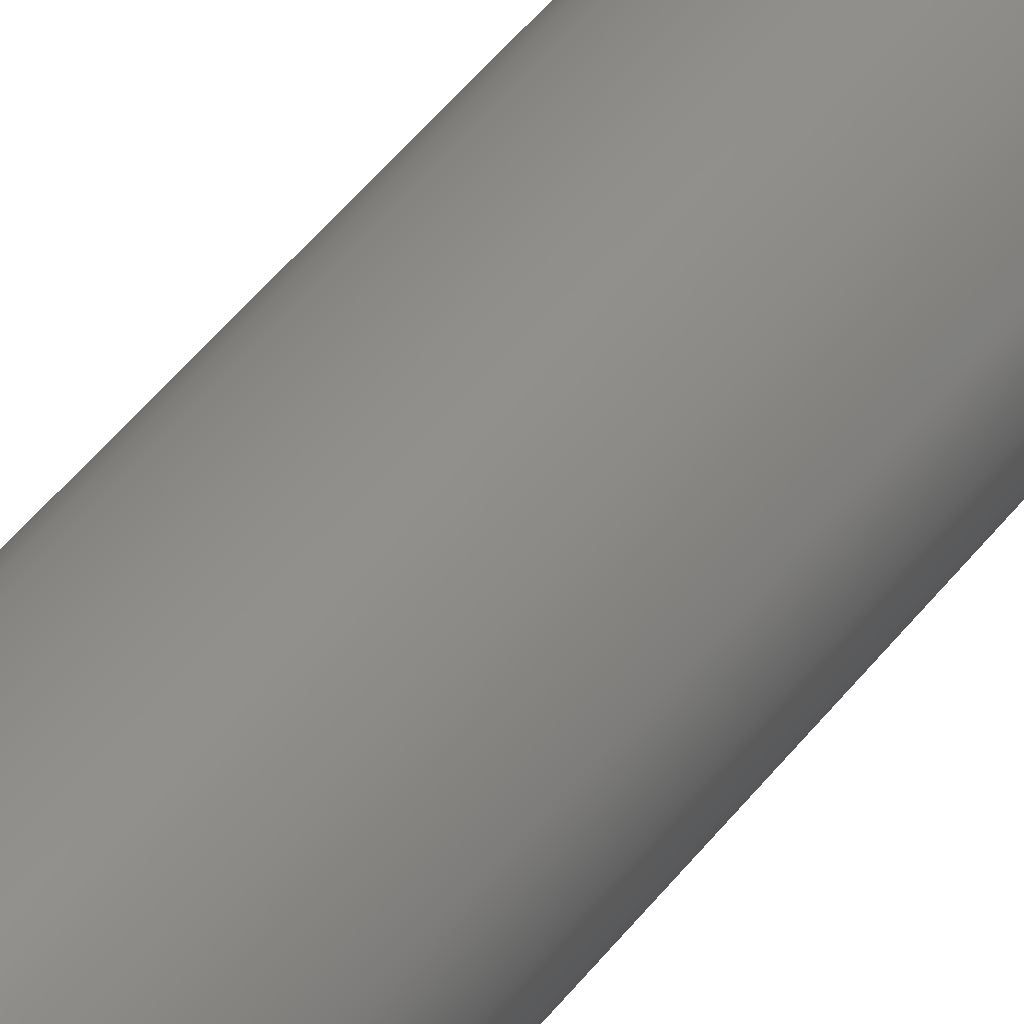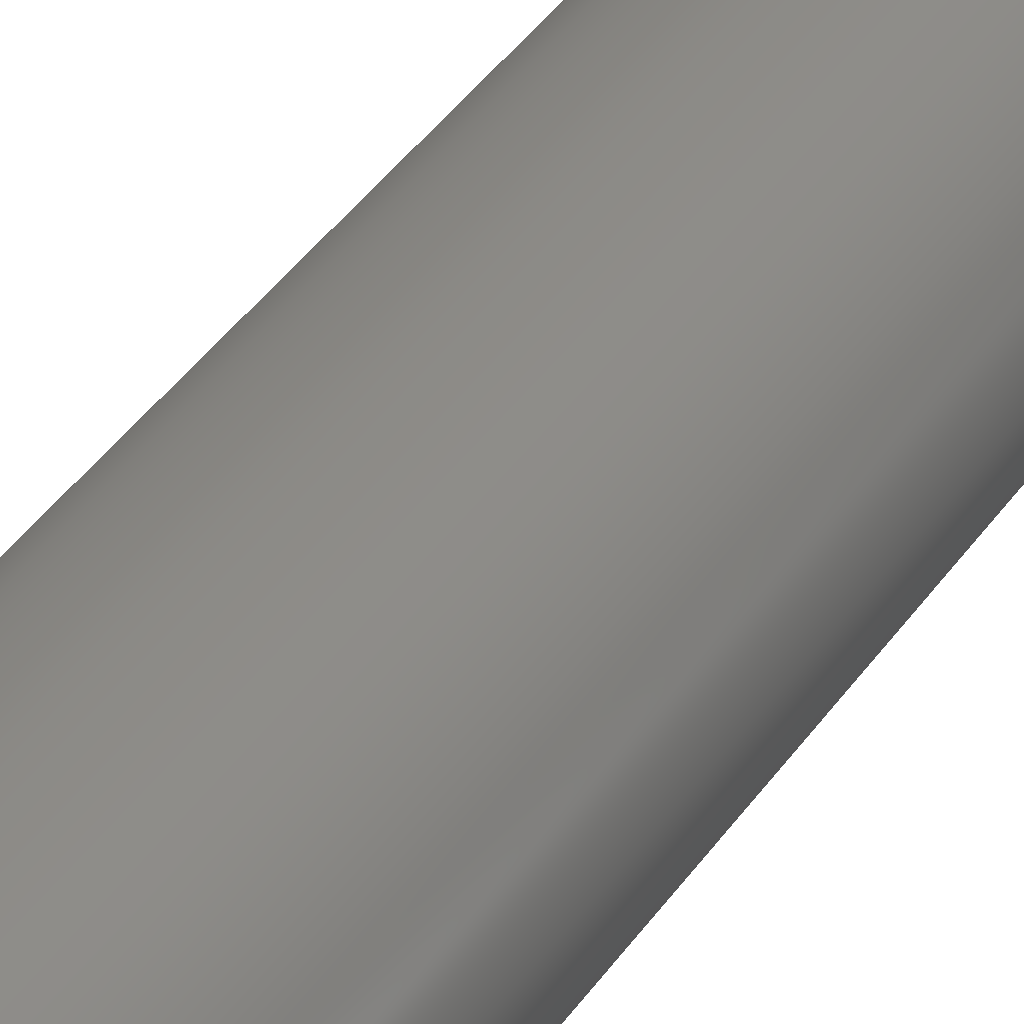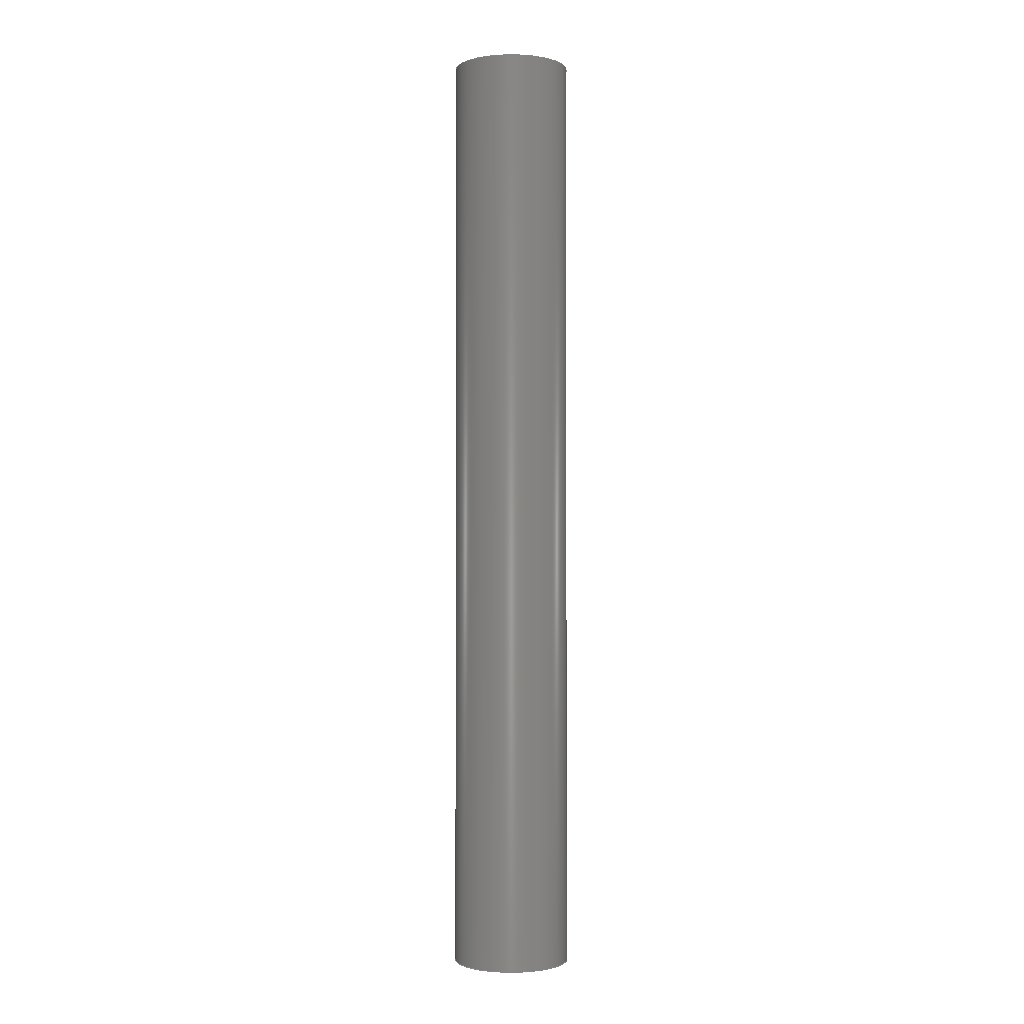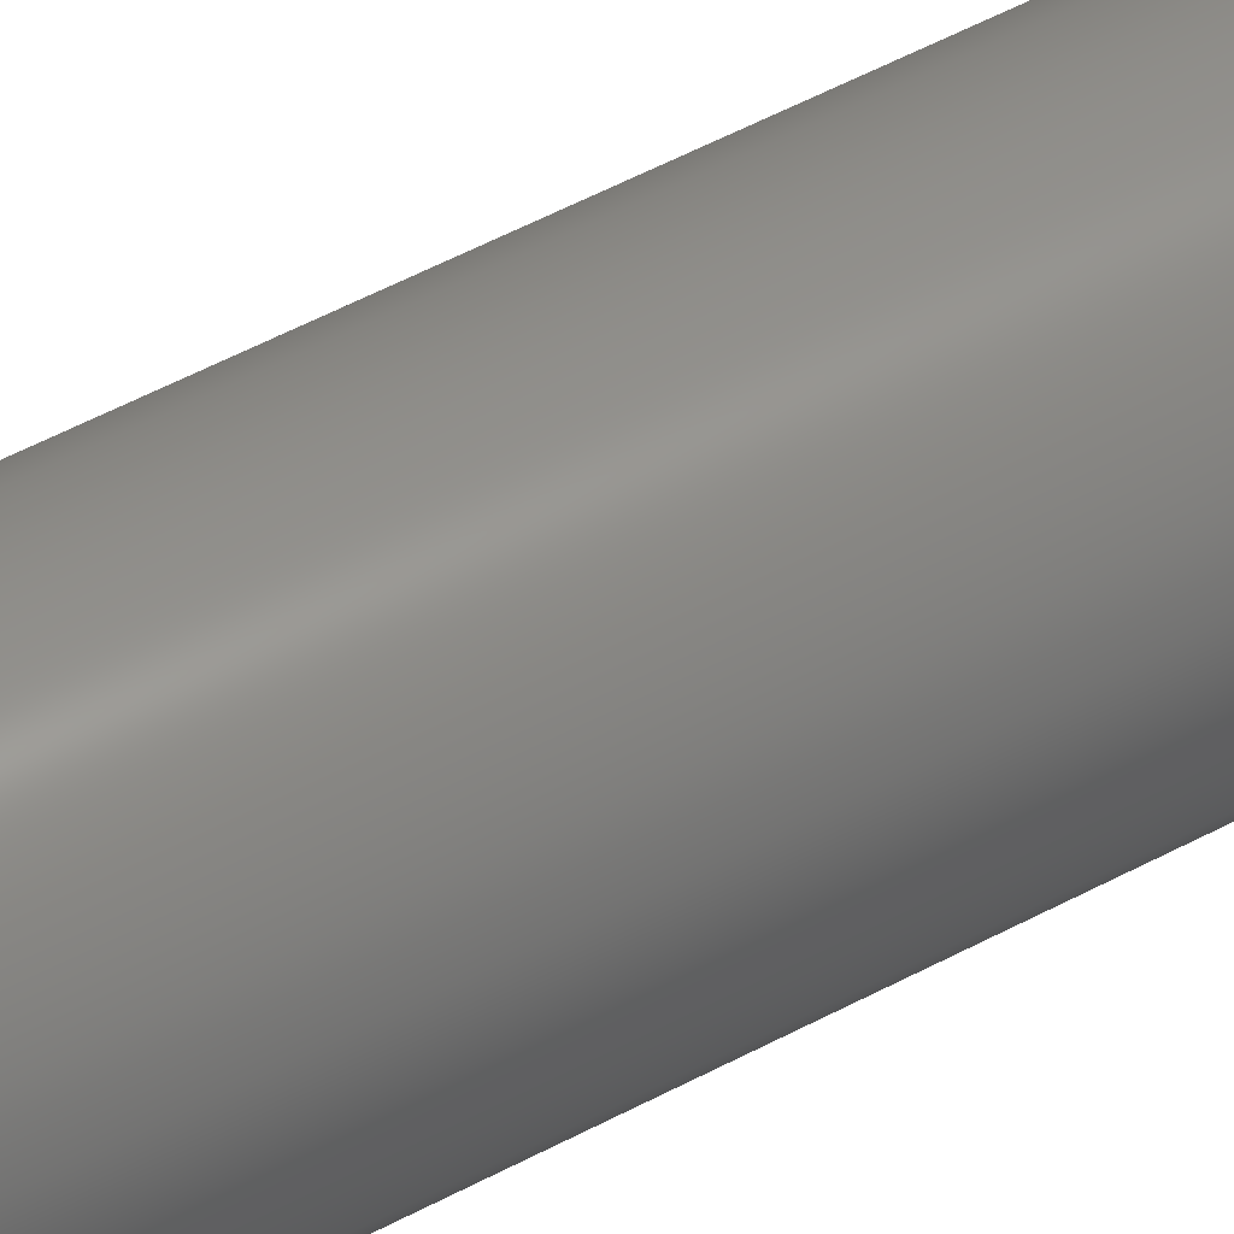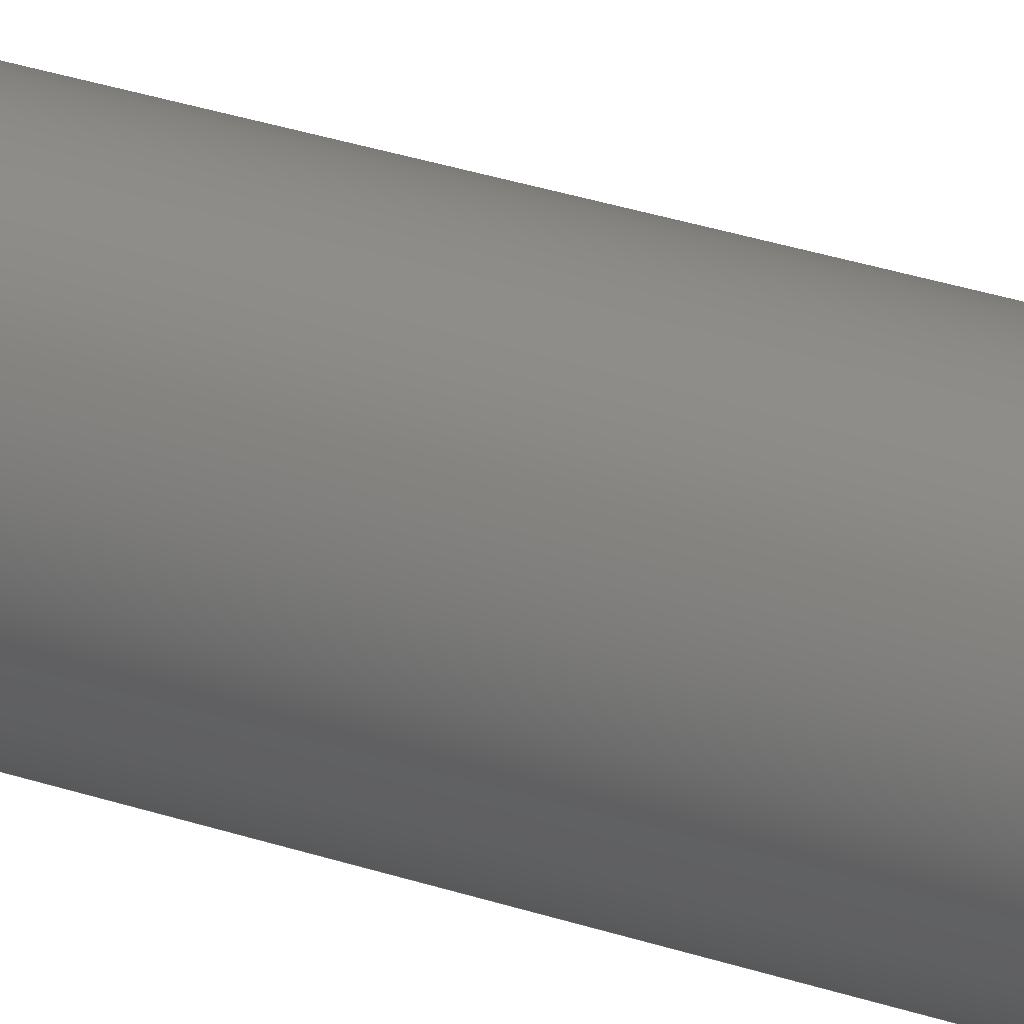
<metadata>
{"format":"step","ext":"step","renderer":"f3d","projection":"perspective","resolution":1024,"background":"white","views":[{"elev":46.6,"azim":-145.0,"up":"+Z"},{"elev":29.0,"azim":24.4,"up":"+Z"},{"elev":-1.3,"azim":-8.5,"up":"+Y"},{"elev":46.1,"azim":57.4,"up":"+Z"},{"elev":30.6,"azim":-64.0,"up":"+Z"}]}
</metadata>
<code>
ISO-10303-21;
DATA;
#1 = LOCAL_TIME ( 12, 9, 16, #12 ) ;
#2 = PERSON_AND_ORGANIZATION ( #24, #98 ) ;
#3 = APPROVAL_PERSON_ORGANIZATION ( #2, #107, #136 ) ;
#4 = ORIENTED_EDGE ( 'NONE', *, *, #176, .F. ) ;
#5 = CC_DESIGN_APPROVAL ( #68, ( #18 ) ) ;
#6 =( GEOMETRIC_REPRESENTATION_CONTEXT ( 3 ) GLOBAL_UNCERTAINTY_ASSIGNED_CONTEXT ( ( #97 ) ) GLOBAL_UNIT_ASSIGNED_CONTEXT ( ( #87, #85, #81 ) ) REPRESENTATION_CONTEXT ( 'NONE', 'WORKASPACE' ) );
#7 = ORIENTED_EDGE ( 'NONE', *, *, #14, .F. ) ;
#8 = APPROVAL_STATUS ( 'not_yet_approved' ) ;
#9 = DATE_TIME_ROLE ( 'classification_date' ) ;
#10 = PERSON_AND_ORGANIZATION ( #24, #98 ) ;
#11 = EDGE_CURVE ( 'NONE', #49, #174, #63, .T. ) ;
#12 = COORDINATED_UNIVERSAL_TIME_OFFSET ( 7, 0, .BEHIND. ) ;
#13 = CC_DESIGN_PERSON_AND_ORGANIZATION_ASSIGNMENT ( #125, #55, ( #47 ) ) ;
#14 = EDGE_CURVE ( 'NONE', #15, #49, #162, .T. ) ;
#15 = VERTEX_POINT ( 'NONE', #113 ) ;
#16 = ORIENTED_EDGE ( 'NONE', *, *, #11, .T. ) ;
#17 = PERSON_AND_ORGANIZATION_ROLE ( 'classification_officer' ) ;
#18 = PRODUCT_DEFINITION_FORMATION_WITH_SPECIFIED_SOURCE ( 'ANY', '', #28, .NOT_KNOWN. ) ;
#19 = CLOSED_SHELL ( 'NONE', ( #31, #92, #27, #169 ) ) ;
#20 = ORIENTED_EDGE ( 'NONE', *, *, #35, .T. ) ;
#21 = SECURITY_CLASSIFICATION_LEVEL ( 'unclassified' ) ;
#22 = APPROVAL ( #58, 'UNSPECIFIED' ) ;
#23 = CC_DESIGN_DATE_AND_TIME_ASSIGNMENT ( #138, #54, ( #47 ) ) ;
#24 = PERSON ( 'UNSPECIFIED', 'UNSPECIFIED', 'UNSPECIFIED', ('UNSPECIFIED'), ('UNSPECIFIED'), ('UNSPECIFIED') ) ;
#25 = LOCAL_TIME ( 12, 9, 16, #170 ) ;
#26 = PRODUCT_RELATED_PRODUCT_CATEGORY ( 'detail', '', ( #28 ) ) ;
#27 = ADVANCED_FACE ( 'NONE', ( #71 ), #132, .T. ) ;
#28 = PRODUCT ( 'ROB-12290', 'ROB-12290', '', ( #64 ) ) ;
#29 = AXIS2_PLACEMENT_3D ( 'NONE', #100, #67, #66 ) ;
#30 = VERTEX_POINT ( 'NONE', #84 ) ;
#31 = ADVANCED_FACE ( 'NONE', ( #75 ), #79, .T. ) ;
#32 = PERSON_AND_ORGANIZATION_ROLE ( 'creator' ) ;
#33 = CC_DESIGN_APPROVAL ( #107, ( #38 ) ) ;
#34 = DESIGN_CONTEXT ( 'detailed design', #61, 'design' ) ;
#35 = EDGE_CURVE ( 'NONE', #30, #174, #59, .T. ) ;
#36 = EDGE_LOOP ( 'NONE', ( #105, #4, #43, #16 ) ) ;
#37 = CC_DESIGN_SECURITY_CLASSIFICATION ( #38, ( #18 ) ) ;
#38 = SECURITY_CLASSIFICATION ( '', '', #21 ) ;
#39 = DIRECTION ( 'NONE',  ( 0, 0, 1 ) ) ;
#40 = ORIENTED_EDGE ( 'NONE', *, *, #35, .F. ) ;
#41 = APPROVAL_ROLE ( '' ) ;
#42 = ORIENTED_EDGE ( 'NONE', *, *, #96, .T. ) ;
#43 = ORIENTED_EDGE ( 'NONE', *, *, #96, .F. ) ;
#44 = AXIS2_PLACEMENT_3D ( 'NONE', #172, #168, #160 ) ;
#45 = ORIENTED_EDGE ( 'NONE', *, *, #11, .F. ) ;
#46 = ORIENTED_EDGE ( 'NONE', *, *, #14, .T. ) ;
#47 = PRODUCT_DEFINITION ( 'UNKNOWN', '', #18, #34 ) ;
#48 = EDGE_LOOP ( 'NONE', ( #20, #45, #7, #50 ) ) ;
#49 = VERTEX_POINT ( 'NONE', #155 ) ;
#50 = ORIENTED_EDGE ( 'NONE', *, *, #176, .T. ) ;
#51 = APPROVAL_STATUS ( 'not_yet_approved' ) ;
#52 = EDGE_LOOP ( 'NONE', ( #46, #42 ) ) ;
#53 = EDGE_LOOP ( 'NONE', ( #40, #101 ) ) ;
#54 = DATE_TIME_ROLE ( 'creation_date' ) ;
#55 = PERSON_AND_ORGANIZATION_ROLE ( 'creator' ) ;
#56 = AXIS2_PLACEMENT_3D ( 'NONE', #152, #150, #142 ) ;
#57 = APPROVAL_ROLE ( '' ) ;
#58 = APPROVAL_STATUS ( 'not_yet_approved' ) ;
#59 = CIRCLE ( 'NONE', #56, 0.125 ) ;
#60 = APPLICATION_PROTOCOL_DEFINITION ( 'international standard', 'config_control_design', 1994, #61 ) ;
#61 = APPLICATION_CONTEXT ( 'configuration controlled 3d designs of mechanical parts and assemblies' ) ;
#62 = PERSON_AND_ORGANIZATION_ROLE ( 'design_owner' ) ;
#63 = LINE ( 'NONE', #93, #65 ) ;
#64 = MECHANICAL_CONTEXT ( 'NONE', #69, 'mechanical' ) ;
#65 = VECTOR ( 'NONE', #80, 39.37 ) ;
#66 = DIRECTION ( 'NONE',  ( 1, 0, 0 ) ) ;
#67 = DIRECTION ( 'NONE',  ( 0, 0, 1 ) ) ;
#68 = APPROVAL ( #51, 'UNSPECIFIED' ) ;
#69 = APPLICATION_CONTEXT ( 'configuration controlled 3d designs of mechanical parts and assemblies' ) ;
#70 = VECTOR ( 'NONE', #115, 39.37 ) ;
#71 = FACE_OUTER_BOUND ( 'NONE', #52, .T. ) ;
#72 = FACE_OUTER_BOUND ( 'NONE', #36, .T. ) ;
#73 = AXIS2_PLACEMENT_3D ( 'NONE', #173, #114, #112 ) ;
#74 = LINE ( 'NONE', #127, #90 ) ;
#75 = FACE_OUTER_BOUND ( 'NONE', #48, .T. ) ;
#76 = APPLICATION_PROTOCOL_DEFINITION ( 'international standard', 'config_control_design', 1994, #69 ) ;
#77 = AXIS2_PLACEMENT_3D ( 'NONE', #154, #139, #135 ) ;
#78 = DIRECTION ( 'NONE',  ( 0, 1, 0 ) ) ;
#79 = CYLINDRICAL_SURFACE ( 'NONE', #44, 0.125 ) ;
#80 = DIRECTION ( 'NONE',  ( -0, -1, -0 ) ) ;
#81 =( NAMED_UNIT ( * ) SI_UNIT ( $, .STERADIAN. ) SOLID_ANGLE_UNIT ( ) );
#82 = PERSON_AND_ORGANIZATION ( #24, #98 ) ;
#83 = LINE ( 'NONE', #118, #70 ) ;
#84 = CARTESIAN_POINT ( 'NONE',  ( -0.075, 0, -0.1 ) ) ;
#85 =( NAMED_UNIT ( * ) PLANE_ANGLE_UNIT ( ) SI_UNIT ( $, .RADIAN. ) );
#86 = FACE_OUTER_BOUND ( 'NONE', #53, .T. ) ;
#87 =( CONVERSION_BASED_UNIT ( 'INCH', #108 ) LENGTH_UNIT ( ) NAMED_UNIT ( #106 ) );
#88 = AXIS2_PLACEMENT_3D ( 'NONE', #110, #104, #103 ) ;
#89 =( LENGTH_UNIT ( ) NAMED_UNIT ( * ) SI_UNIT ( $, .METRE. ) );
#90 = VECTOR ( 'NONE', #130, 39.37 ) ;
#91 = SHAPE_DEFINITION_REPRESENTATION ( #158, #141 ) ;
#92 = ADVANCED_FACE ( 'NONE', ( #72 ), #157, .F. ) ;
#93 = CARTESIAN_POINT ( 'NONE',  ( 0.075, 2, -0.1 ) ) ;
#94 = LINE ( 'NONE', #109, #99 ) ;
#95 = DIRECTION ( 'NONE',  ( -0, -1, -0 ) ) ;
#96 = EDGE_CURVE ( 'NONE', #49, #15, #83, .T. ) ;
#97 = UNCERTAINTY_MEASURE_WITH_UNIT (LENGTH_MEASURE( 1e-05 ), #87, 'distance_accuracy_value', 'NONE');
#98 = ORGANIZATION ( 'UNSPECIFIED', 'UNSPECIFIED', '' ) ;
#99 = VECTOR ( 'NONE', #95, 39.37 ) ;
#100 = CARTESIAN_POINT ( 'NONE',  ( 0, 0, 0 ) ) ;
#101 = ORIENTED_EDGE ( 'NONE', *, *, #121, .F. ) ;
#102 = PERSON_AND_ORGANIZATION_ROLE ( 'design_supplier' ) ;
#103 = DIRECTION ( 'NONE',  ( 0, -0, 1 ) ) ;
#104 = DIRECTION ( 'NONE',  ( 0, 1, 0 ) ) ;
#105 = ORIENTED_EDGE ( 'NONE', *, *, #121, .T. ) ;
#106 = DIMENSIONAL_EXPONENTS ( 1, 0, 0, 0, 0, 0, 0 ) ;
#107 = APPROVAL ( #8, 'UNSPECIFIED' ) ;
#108 = LENGTH_MEASURE_WITH_UNIT ( LENGTH_MEASURE( 0.0254 ), #89 );
#109 = CARTESIAN_POINT ( 'NONE',  ( -0.075, 2, -0.1 ) ) ;
#110 = CARTESIAN_POINT ( 'NONE',  ( 0, 0, 0 ) ) ;
#111 = PLANE ( 'NONE',  #88 ) ;
#112 = DIRECTION ( 'NONE',  ( 0, -0, 1 ) ) ;
#113 = CARTESIAN_POINT ( 'NONE',  ( -0.075, 2, -0.1 ) ) ;
#114 = DIRECTION ( 'NONE',  ( 0, 1, 0 ) ) ;
#115 = DIRECTION ( 'NONE',  ( -1, -0, -0 ) ) ;
#116 = CC_DESIGN_DATE_AND_TIME_ASSIGNMENT ( #151, #9, ( #38 ) ) ;
#117 = APPROVAL_PERSON_ORGANIZATION ( #82, #22, #57 ) ;
#118 = CARTESIAN_POINT ( 'NONE',  ( -0.075, 2, -0.1 ) ) ;
#119 = COORDINATED_UNIVERSAL_TIME_OFFSET ( 7, 0, .BEHIND. ) ;
#120 = LOCAL_TIME ( 12, 9, 16, #119 ) ;
#121 = EDGE_CURVE ( 'NONE', #174, #30, #74, .T. ) ;
#122 = CALENDAR_DATE ( 2014, 6, 12 ) ;
#123 = DATE_AND_TIME ( #122, #120 ) ;
#124 = APPROVAL_DATE_TIME ( #123, #22 ) ;
#125 = PERSON_AND_ORGANIZATION ( #24, #98 ) ;
#126 = CARTESIAN_POINT ( 'NONE',  ( 0.075, 0, -0.1 ) ) ;
#127 = CARTESIAN_POINT ( 'NONE',  ( -0.075, 0, -0.1 ) ) ;
#128 = MANIFOLD_SOLID_BREP ( 'Boss-Extrude1', #19 ) ;
#129 = COORDINATED_UNIVERSAL_TIME_OFFSET ( 7, 0, .BEHIND. ) ;
#130 = DIRECTION ( 'NONE',  ( -1, -0, -0 ) ) ;
#131 = CC_DESIGN_PERSON_AND_ORGANIZATION_ASSIGNMENT ( #156, #17, ( #38 ) ) ;
#132 = PLANE ( 'NONE',  #73 ) ;
#133 = LOCAL_TIME ( 12, 9, 16, #129 ) ;
#134 = CALENDAR_DATE ( 2014, 6, 12 ) ;
#135 = DIRECTION ( 'NONE',  ( 1, 0, -0 ) ) ;
#136 = APPROVAL_ROLE ( '' ) ;
#137 = AXIS2_PLACEMENT_3D ( 'NONE', #175, #78, #39 ) ;
#138 = DATE_AND_TIME ( #134, #133 ) ;
#139 = DIRECTION ( 'NONE',  ( 0, 0, 1 ) ) ;
#140 = PERSON_AND_ORGANIZATION ( #24, #98 ) ;
#141 = ADVANCED_BREP_SHAPE_REPRESENTATION ( 'ROB-12290', ( #128, #29 ), #6 ) ;
#142 = DIRECTION ( 'NONE',  ( 0, 0, 1 ) ) ;
#143 = CC_DESIGN_PERSON_AND_ORGANIZATION_ASSIGNMENT ( #10, #62, ( #28 ) ) ;
#144 = CALENDAR_DATE ( 2014, 6, 12 ) ;
#145 = APPROVAL_PERSON_ORGANIZATION ( #140, #68, #41 ) ;
#146 = COORDINATED_UNIVERSAL_TIME_OFFSET ( 7, 0, .BEHIND. ) ;
#147 = CC_DESIGN_PERSON_AND_ORGANIZATION_ASSIGNMENT ( #161, #102, ( #18 ) ) ;
#148 = LOCAL_TIME ( 12, 9, 16, #146 ) ;
#149 = CALENDAR_DATE ( 2014, 6, 12 ) ;
#150 = DIRECTION ( 'NONE',  ( 0, 1, 0 ) ) ;
#151 = DATE_AND_TIME ( #144, #25 ) ;
#152 = CARTESIAN_POINT ( 'NONE',  ( 0, 0, 0 ) ) ;
#153 = DATE_AND_TIME ( #149, #148 ) ;
#154 = CARTESIAN_POINT ( 'NONE',  ( -0.075, 2, -0.1 ) ) ;
#155 = CARTESIAN_POINT ( 'NONE',  ( 0.075, 2, -0.1 ) ) ;
#156 = PERSON_AND_ORGANIZATION ( #24, #98 ) ;
#157 = PLANE ( 'NONE',  #77 ) ;
#158 = PRODUCT_DEFINITION_SHAPE ( 'NONE', 'NONE',  #47 ) ;
#159 = CC_DESIGN_APPROVAL ( #22, ( #47 ) ) ;
#160 = DIRECTION ( 'NONE',  ( 0, 0, -1 ) ) ;
#161 = PERSON_AND_ORGANIZATION ( #24, #98 ) ;
#162 = CIRCLE ( 'NONE', #137, 0.125 ) ;
#163 = DATE_AND_TIME ( #164, #1 ) ;
#164 = CALENDAR_DATE ( 2014, 6, 12 ) ;
#165 = APPROVAL_DATE_TIME ( #153, #68 ) ;
#166 = APPROVAL_DATE_TIME ( #163, #107 ) ;
#167 = PERSON_AND_ORGANIZATION ( #24, #98 ) ;
#168 = DIRECTION ( 'NONE',  ( -0, -1, -0 ) ) ;
#169 = ADVANCED_FACE ( 'NONE', ( #86 ), #111, .F. ) ;
#170 = COORDINATED_UNIVERSAL_TIME_OFFSET ( 7, 0, .BEHIND. ) ;
#171 = CC_DESIGN_PERSON_AND_ORGANIZATION_ASSIGNMENT ( #167, #32, ( #18 ) ) ;
#172 = CARTESIAN_POINT ( 'NONE',  ( 0, 2, 0 ) ) ;
#173 = CARTESIAN_POINT ( 'NONE',  ( 0, 2, 0 ) ) ;
#174 = VERTEX_POINT ( 'NONE', #126 ) ;
#175 = CARTESIAN_POINT ( 'NONE',  ( 0, 2, 0 ) ) ;
#176 = EDGE_CURVE ( 'NONE', #15, #30, #94, .T. ) ;
ENDSEC;
END-ISO-10303-21;

</code>
